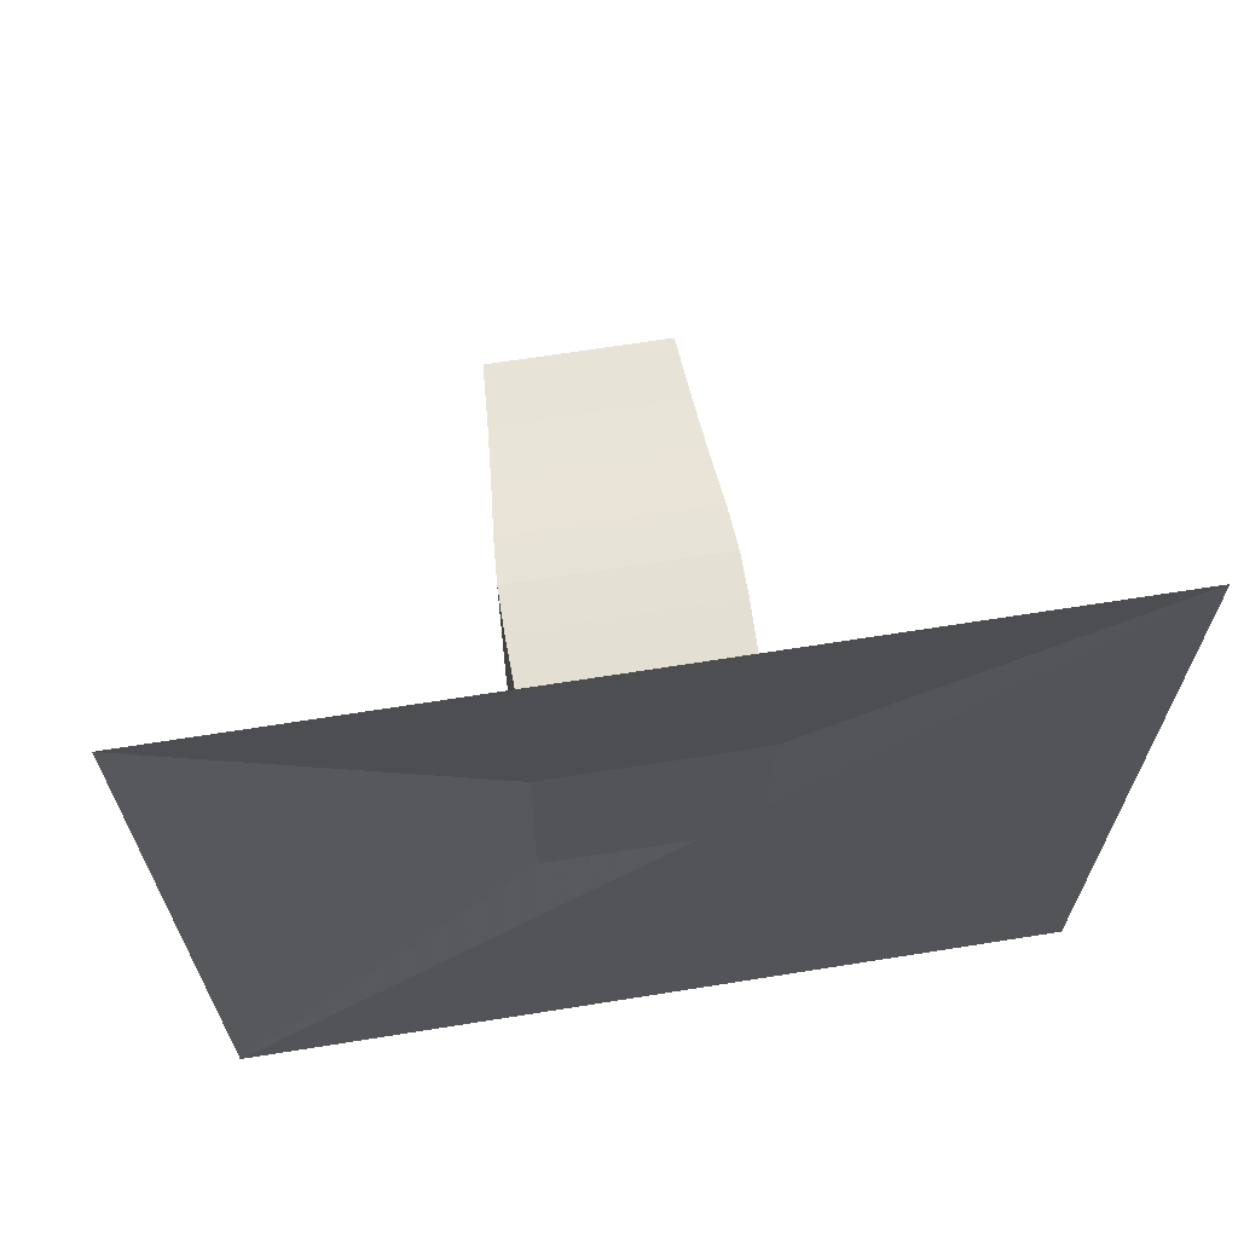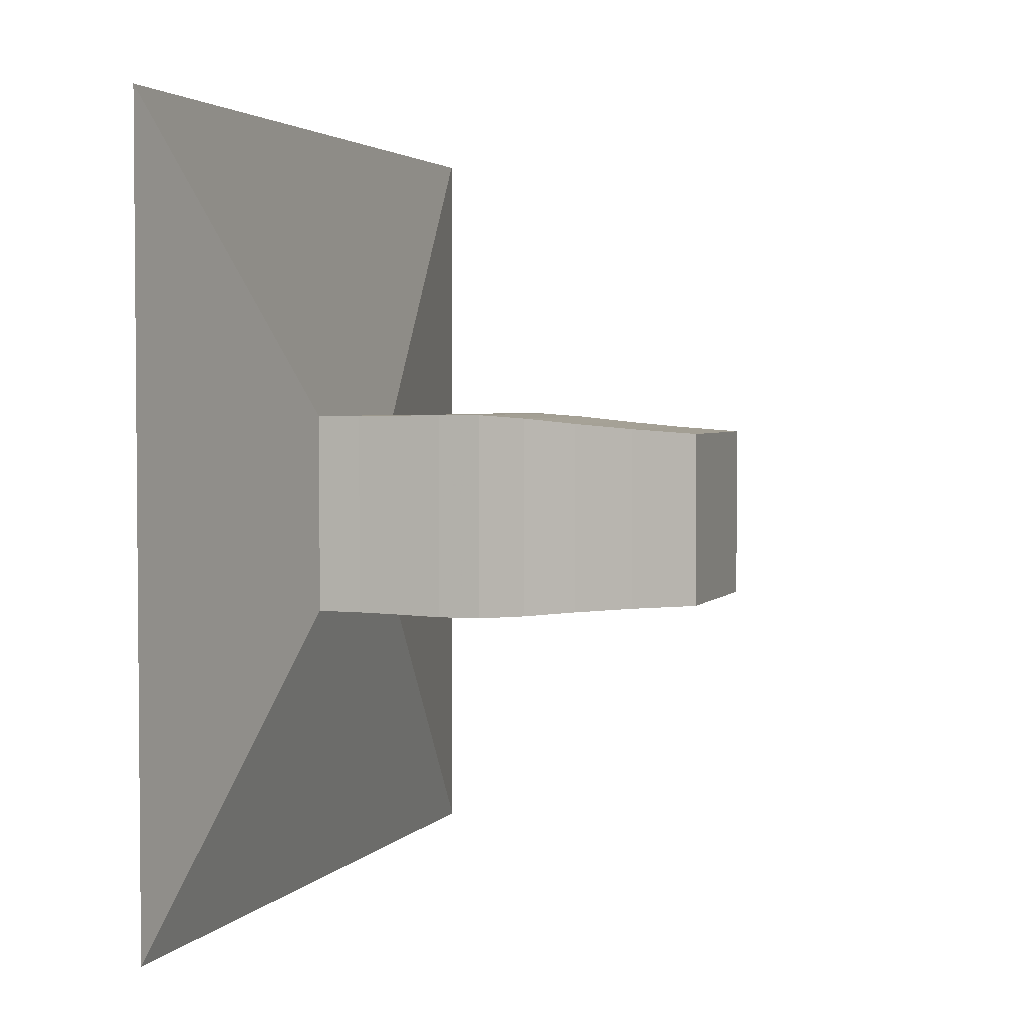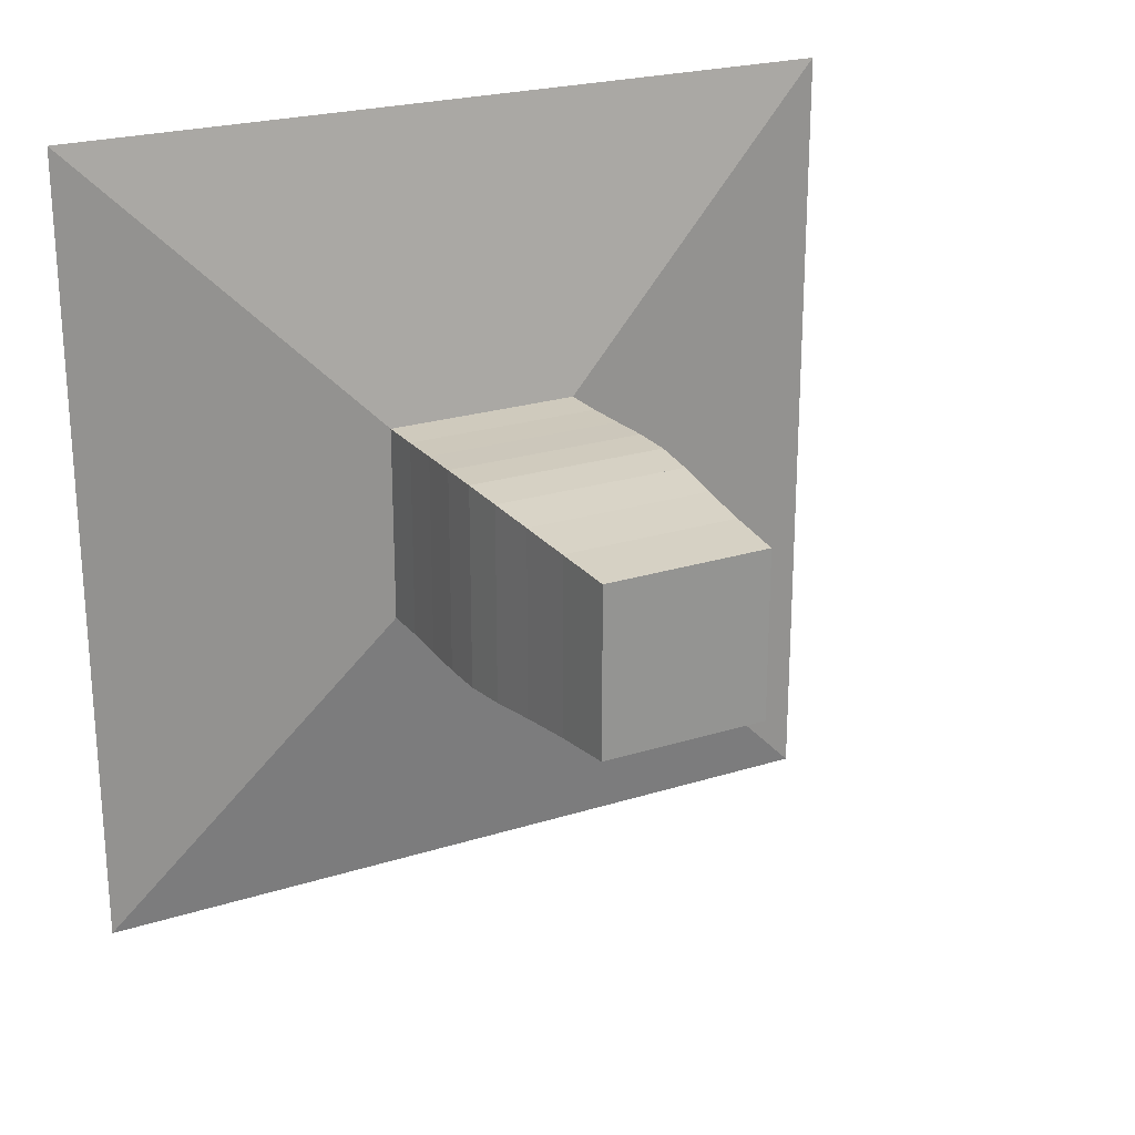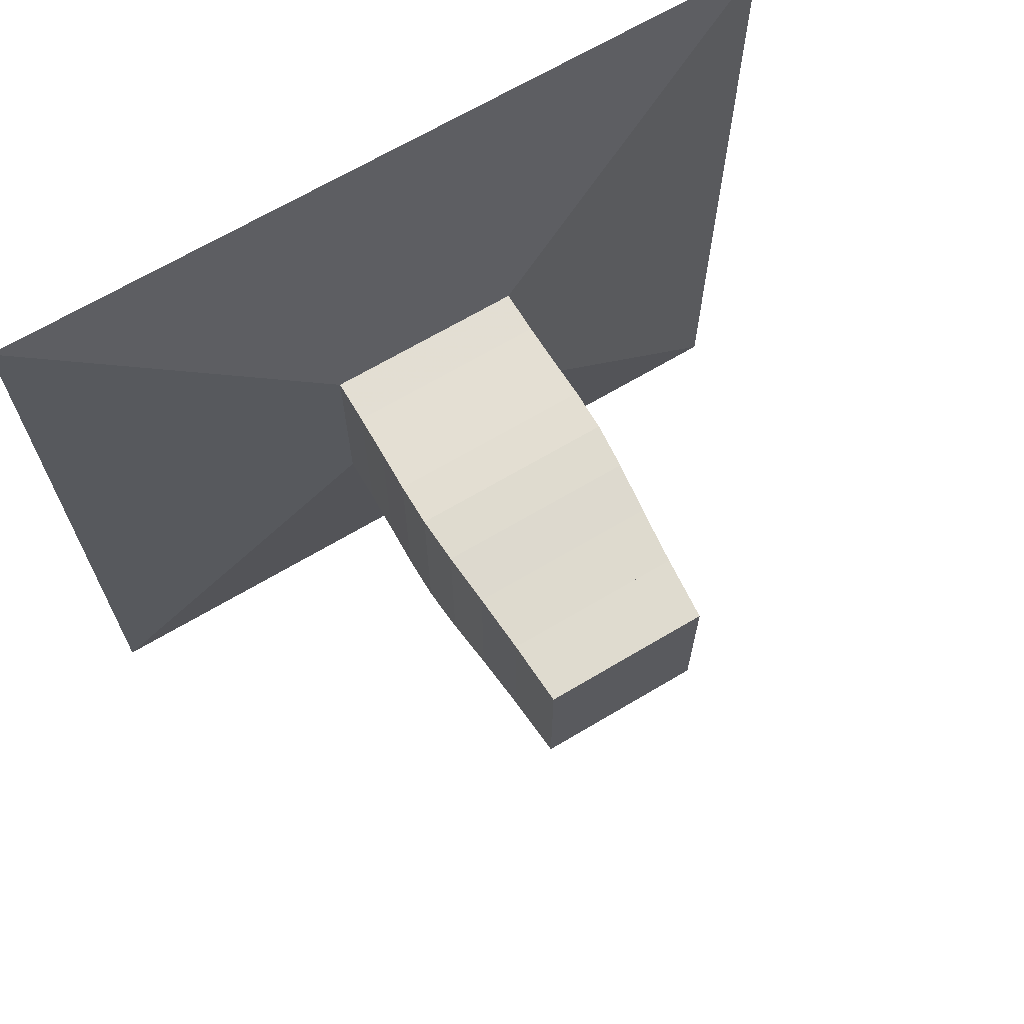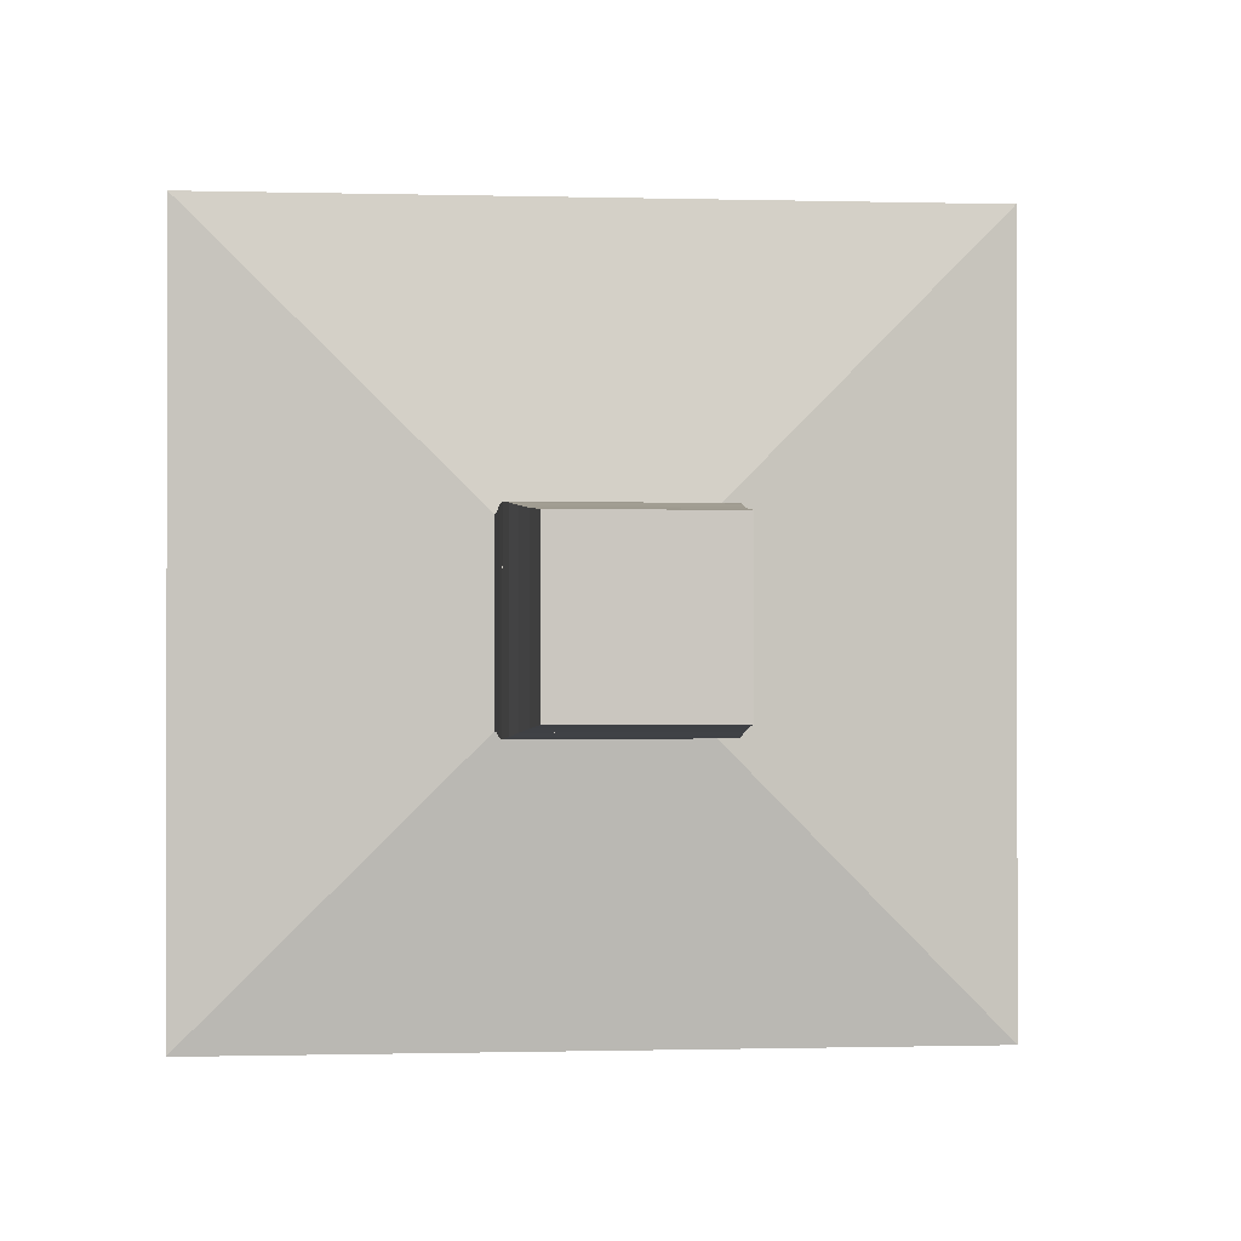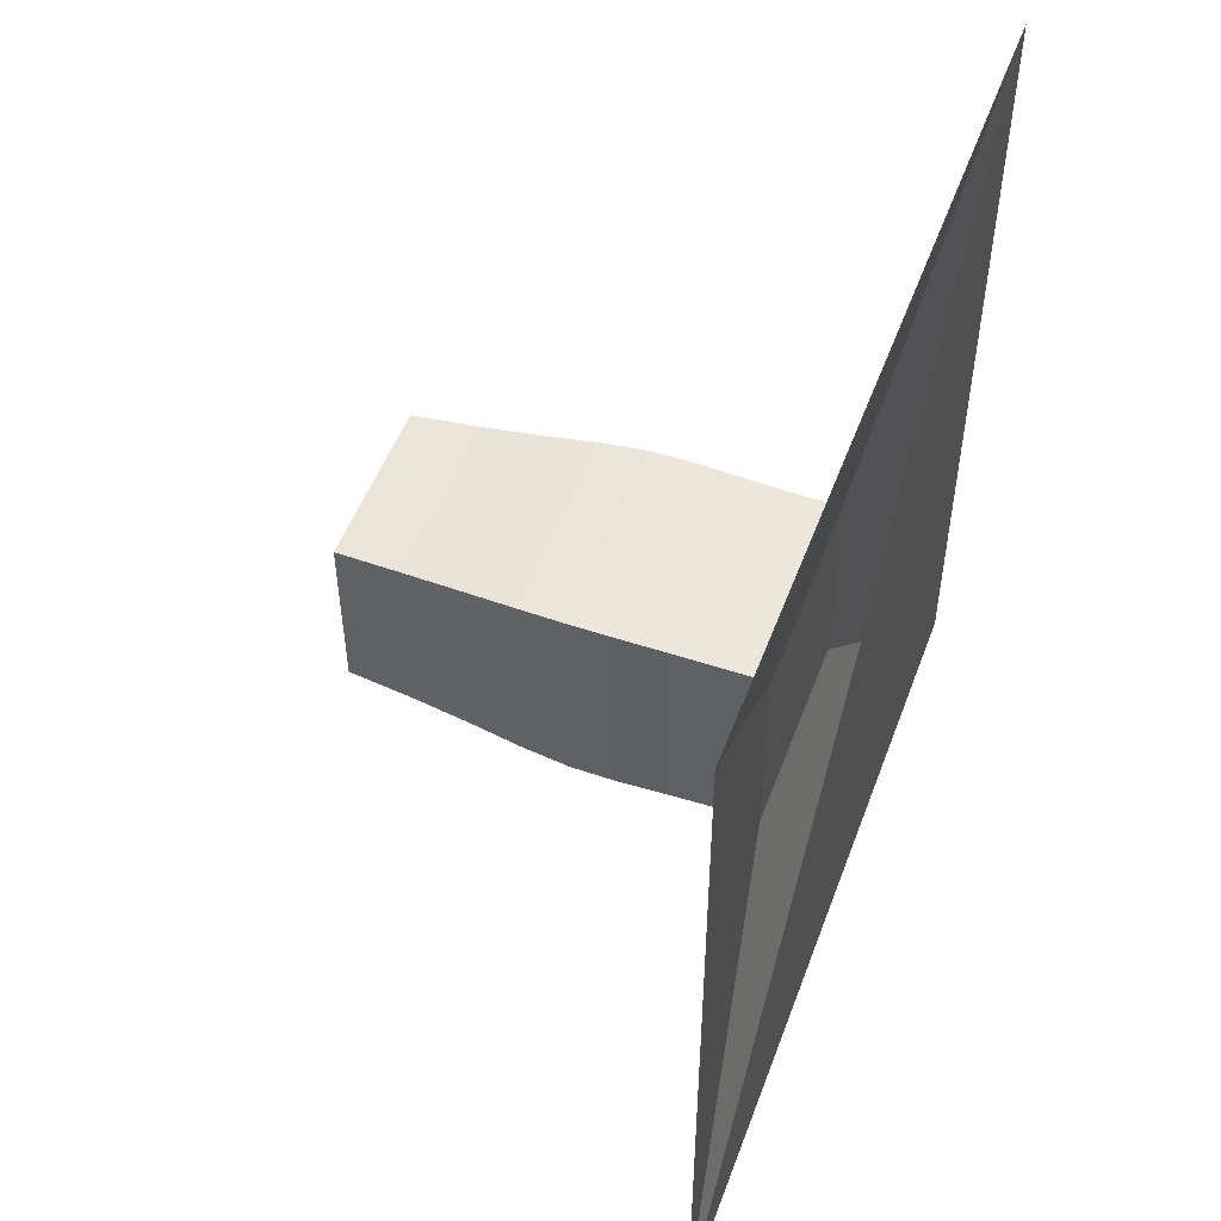
<metadata>
{"format":"obj","ext":"obj","renderer":"f3d","projection":"perspective","resolution":1024,"background":"white","views":[{"elev":65.8,"azim":-99.1,"up":"+Z"},{"elev":3.0,"azim":19.3,"up":"+Y"},{"elev":23.1,"azim":61.8,"up":"+Y"},{"elev":67.5,"azim":59.2,"up":"+Y"},{"elev":-0.7,"azim":84.5,"up":"+Z"},{"elev":51.5,"azim":-159.9,"up":"+Z"}]}
</metadata>
<code>
v 0 -1 -1
v 0 -1 1
v 0 1 1
v 0 1 -1
v 0.1121 -0.2489 -0.2489
v 0.1121 -0.2489 0.2489
v 0.1121 0.2489 0.2489
v 0.1121 0.2489 -0.2489
v 0.2239 -0.2492 -0.2492
v 0.2239 -0.2492 0.2492
v 0.2239 0.2492 0.2492
v 0.2239 0.2492 -0.2492
v 0.3338 -0.2514 -0.2514
v 0.3338 -0.2514 0.2514
v 0.3338 0.2514 0.2514
v 0.3338 0.2514 -0.2514
v 0.4413 -0.2541 -0.2541
v 0.4413 -0.2541 0.2541
v 0.4413 0.2541 0.2541
v 0.4413 0.2541 -0.2541
v 0.5493 -0.2536 -0.2536
v 0.5493 -0.2536 0.2536
v 0.5493 0.2536 0.2536
v 0.5493 0.2536 -0.2536
v 0.6644 -0.2456 -0.2456
v 0.6644 -0.2456 0.2456
v 0.6644 0.2456 0.2456
v 0.6644 0.2456 -0.2456
v 0.7926 -0.2328 -0.2328
v 0.7926 -0.2328 0.2328
v 0.7926 0.2328 0.2328
v 0.7926 0.2328 -0.2328
v 0.9357 -0.2203 -0.2203
v 0.9357 -0.2203 0.2203
v 0.9357 0.2203 0.2203
v 0.9357 0.2203 -0.2203
v 1.094 -0.2093 -0.2093
v 1.094 -0.2093 0.2093
v 1.094 0.2093 0.2093
v 1.094 0.2093 -0.2093
f 1 2 4 5
f 5 6 7 8
f 5 6 2 1
f 6 7 3 2
f 7 8 4 3
f 8 5 1 4
f 9 10 11 12
f 9 10 6 5
f 10 11 7 6
f 11 12 8 7
f 12 9 5 8
f 13 14 15 16
f 13 14 10 9
f 14 15 11 10
f 15 16 12 11
f 16 13 9 12
f 17 18 19 20
f 17 18 14 13
f 18 19 15 14
f 19 20 16 15
f 20 17 13 16
f 21 22 23 24
f 21 22 18 17
f 22 23 19 18
f 23 24 20 19
f 24 21 17 20
f 25 26 27 28
f 25 26 22 21
f 26 27 23 22
f 27 28 24 23
f 28 25 21 24
f 29 30 31 32
f 29 30 26 25
f 30 31 27 26
f 31 32 28 27
f 32 29 25 28
f 33 34 35 36
f 33 34 30 29
f 34 35 31 30
f 35 36 32 31
f 36 33 29 32
f 37 38 39 40
f 37 38 34 33
f 38 39 35 34
f 39 40 36 35
f 40 37 33 36

</code>
